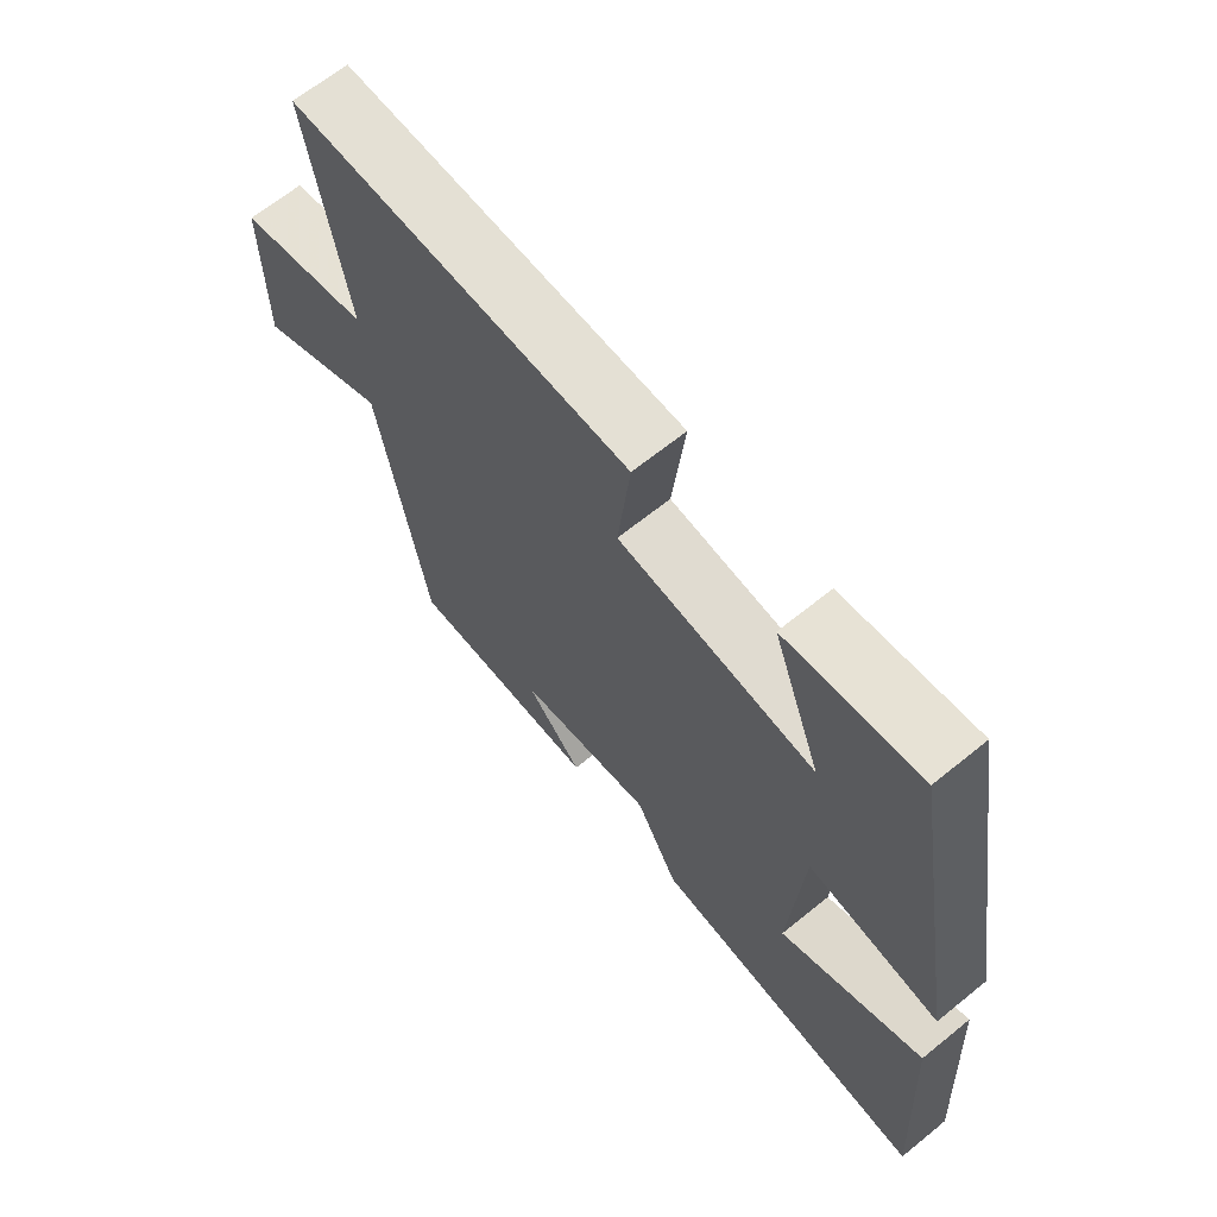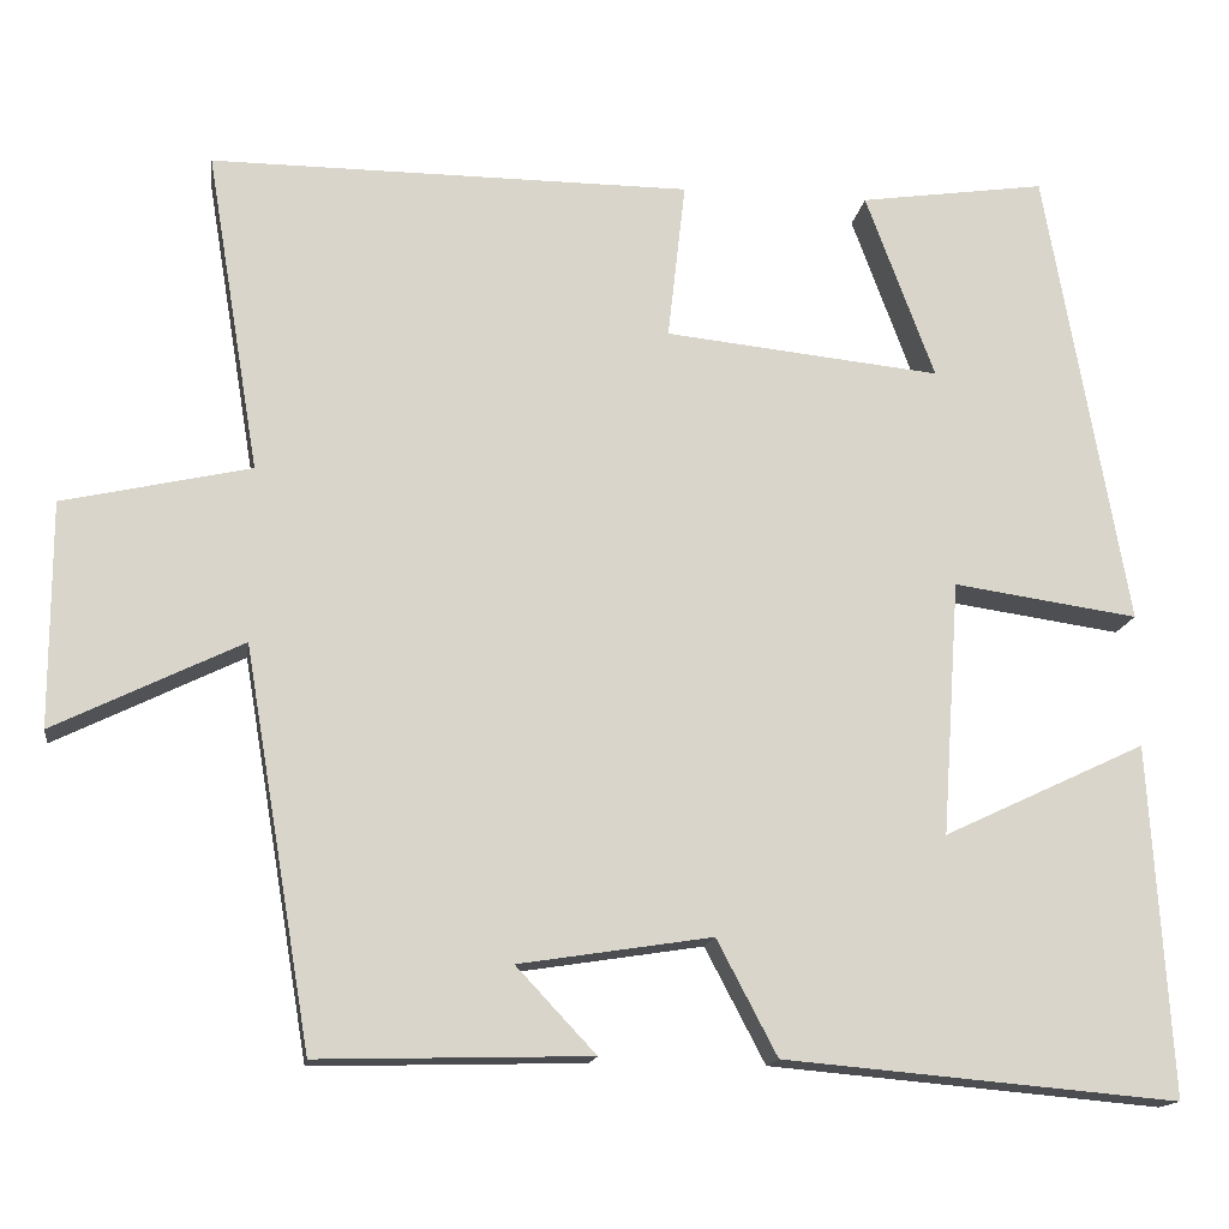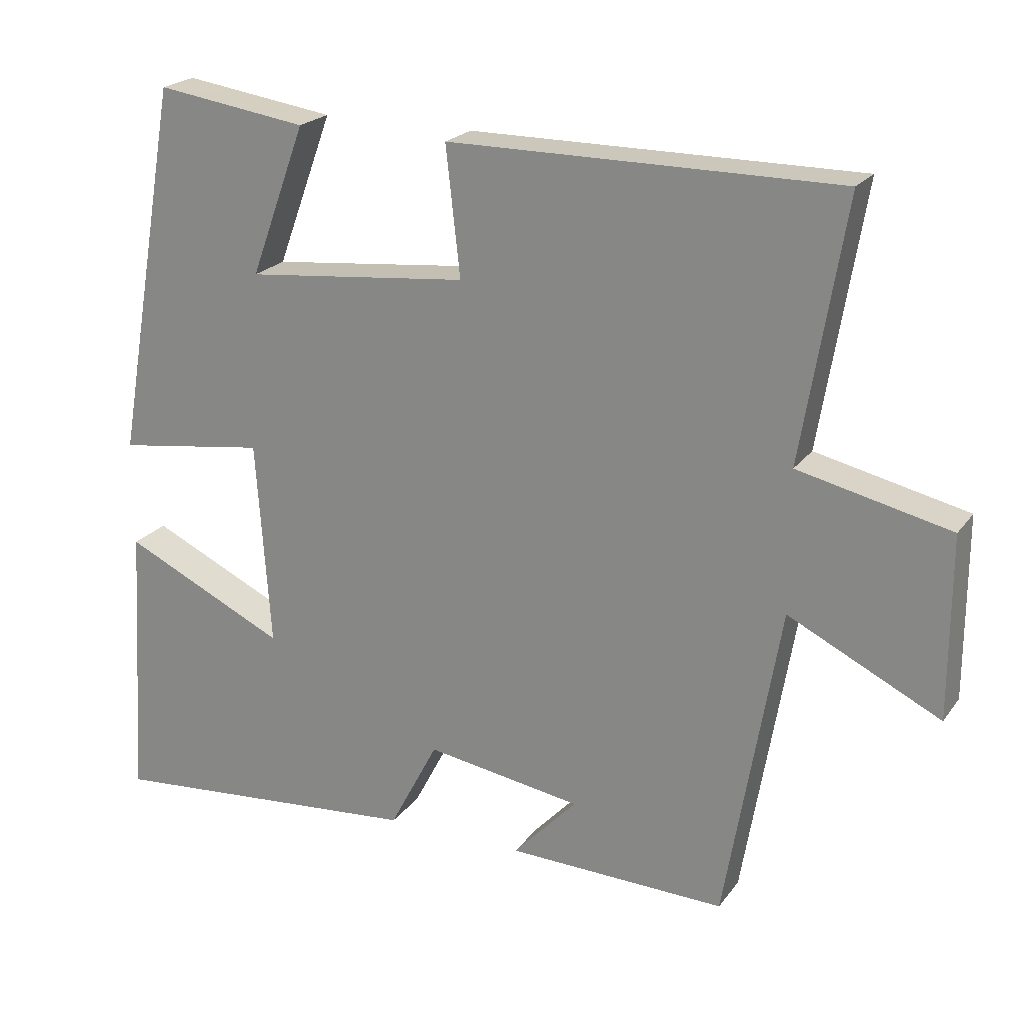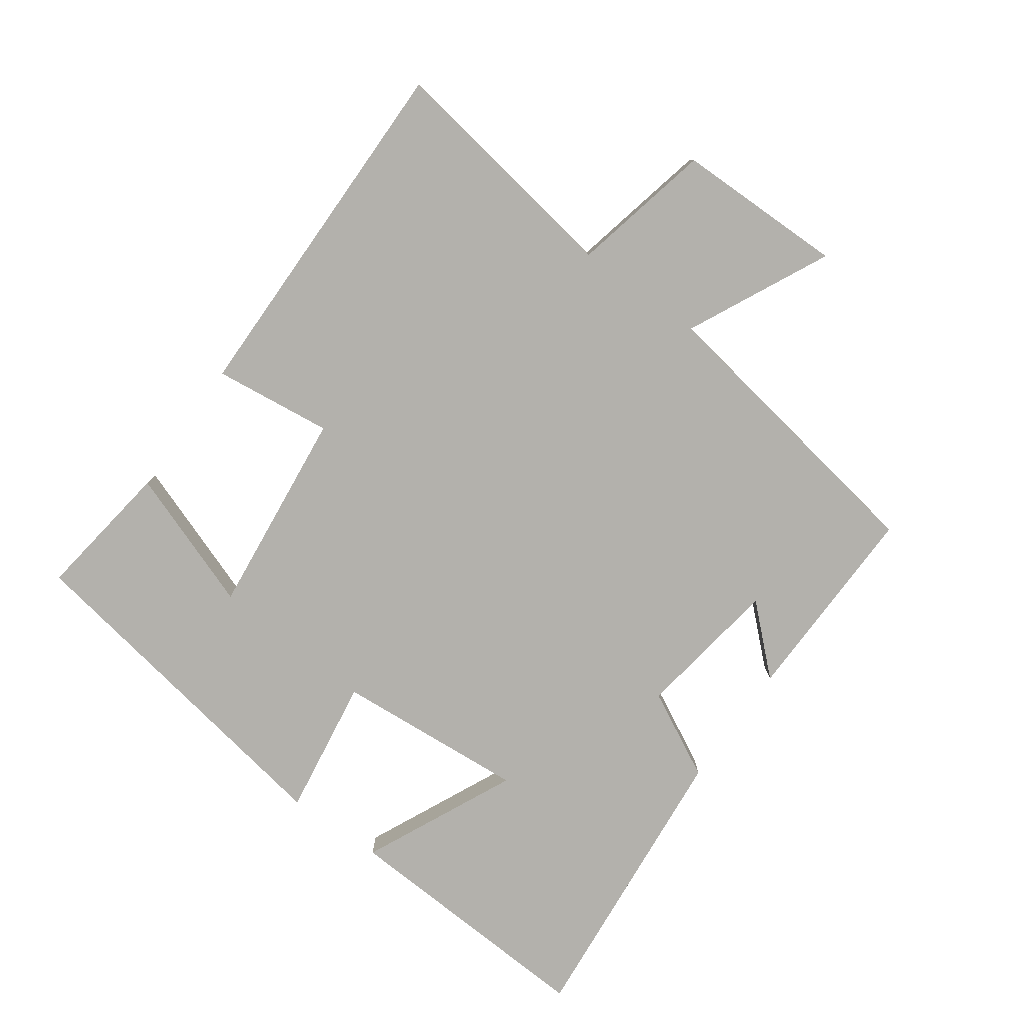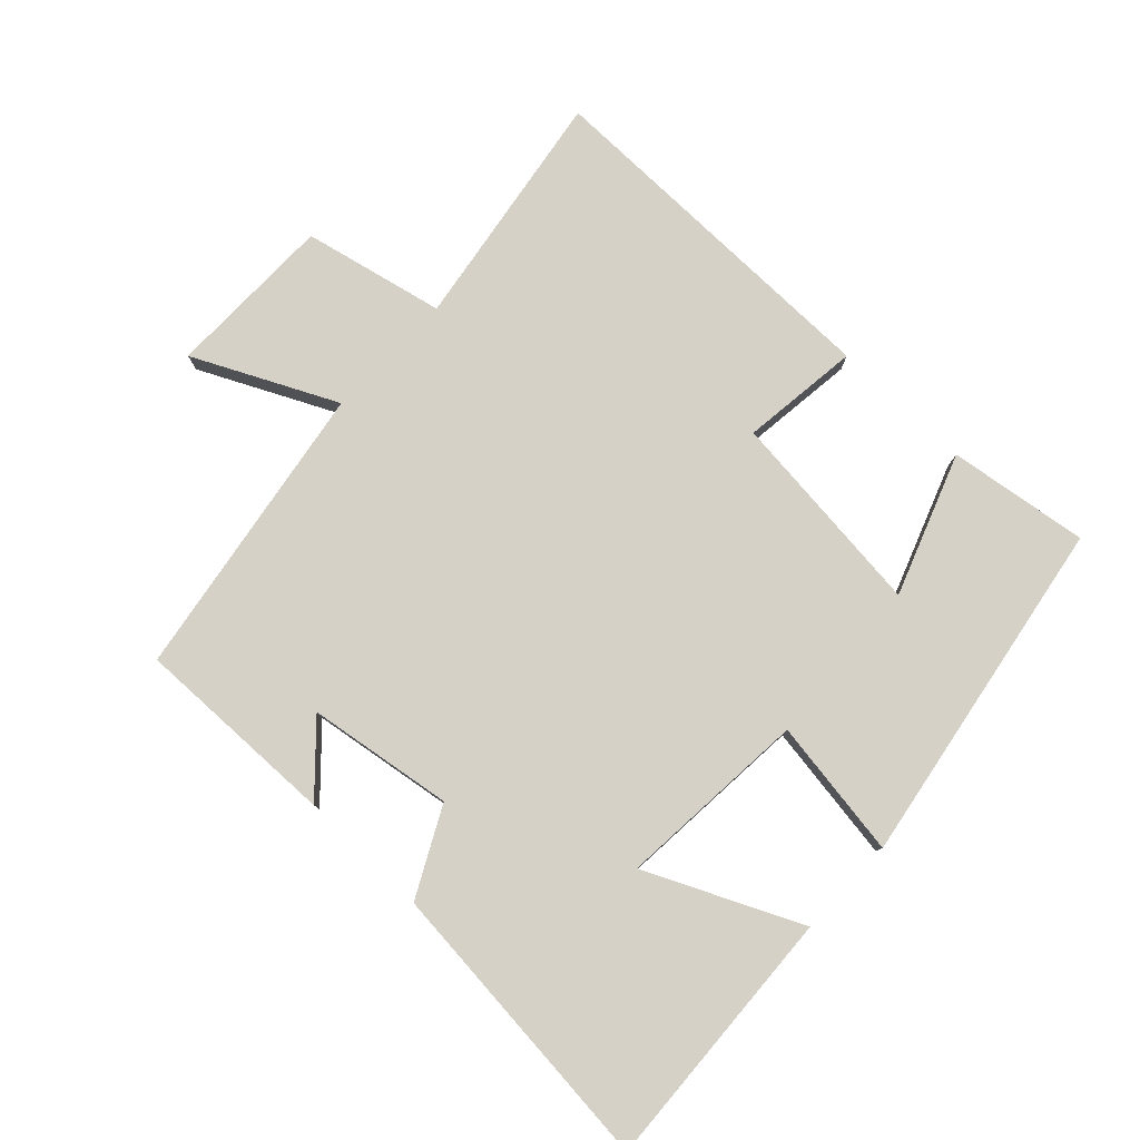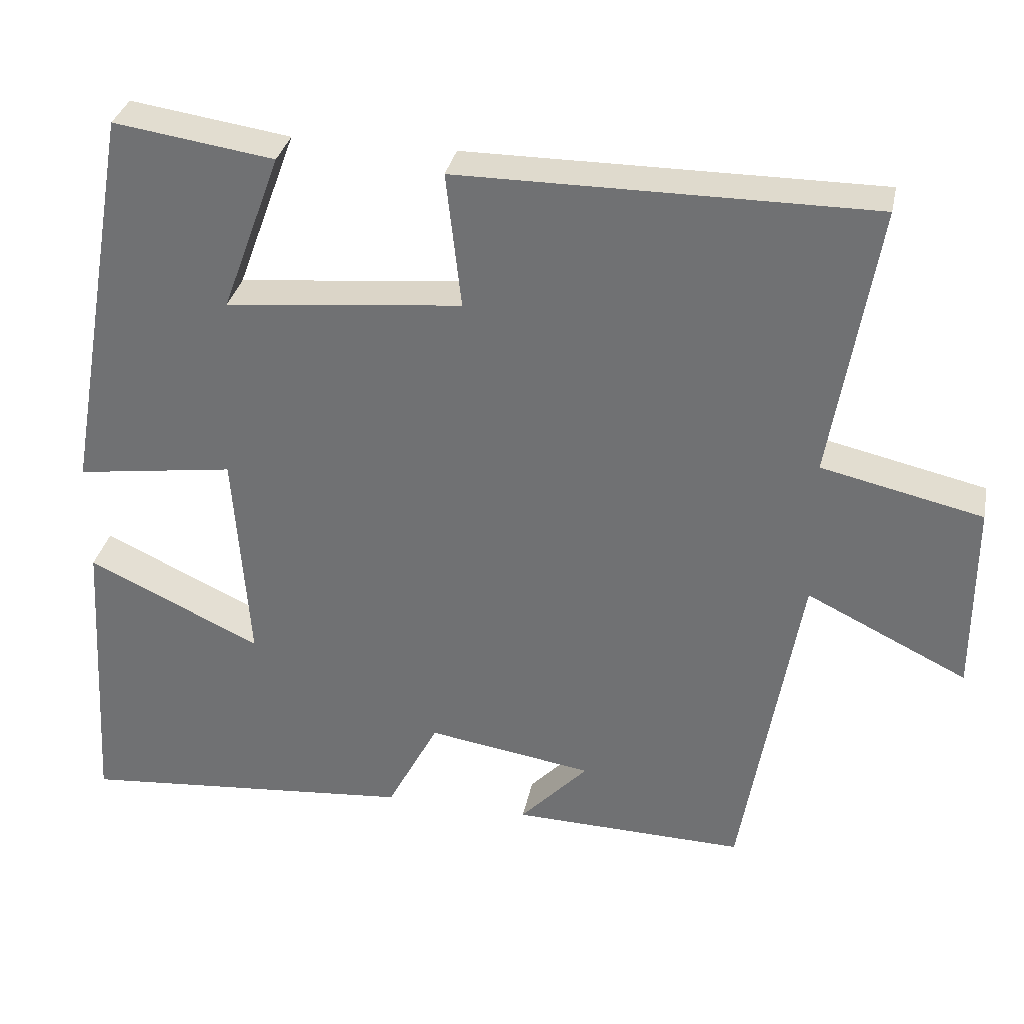
<metadata>
{"format":"obj","ext":"obj","renderer":"f3d","projection":"perspective","resolution":1024,"background":"white","views":[{"elev":66.0,"azim":-129.1,"up":"+Z"},{"elev":-15.1,"azim":171.7,"up":"+Z"},{"elev":21.7,"azim":26.3,"up":"+Z"},{"elev":-79.1,"azim":54.7,"up":"+Y"},{"elev":79.2,"azim":-136.3,"up":"+Y"},{"elev":32.9,"azim":11.5,"up":"+Z"}]}
</metadata>
<code>
v -0.524 0.07 -0.539
v -0.5 0.07 -0.143
v -0.271 0.07 -0.251
v -0.291 0.07 0.037
v -0.5 0.07 0.007
v -0.408 0.07 0.531
v -0.197 0.07 0.5
v -0.275 0.07 0.289
v 0.037 0.07 0.321
v 0.017 0.07 0.5
v 0.56 0.07 0.501
v 0.5 0.07 0.138
v 0.712 0.07 0.09
v 0.712 0.07 -0.164
v 0.5 0.07 -0.06
v 0.424 0.07 -0.508
v 0.117 0.07 -0.5
v 0.207 0.07 -0.404
v -0.011 0.07 -0.37
v -0.079 0.07 -0.5
v -0.524 0 -0.539
v -0.5 0 -0.143
v -0.271 0 -0.251
v -0.291 0 0.037
v -0.5 0 0.007
v -0.408 0 0.531
v -0.197 0 0.5
v -0.275 0 0.289
v 0.037 0 0.321
v 0.017 0 0.5
v 0.56 0 0.501
v 0.5 0 0.138
v 0.712 0 0.09
v 0.712 0 -0.164
v 0.5 0 -0.06
v 0.424 0 -0.508
v 0.117 0 -0.5
v 0.207 0 -0.404
v -0.011 0 -0.37
v -0.079 0 -0.5
f 19 20 1
f 16 17 18
f 15 16 18
f 15 18 19
f 12 13 14 15
f 12 15 19 1
f 9 10 11 12
f 8 9 12
f 5 6 7 8
f 4 5 8
f 3 4 8 12
f 1 2 3
f 1 3 12
f 21 40 39
f 38 37 36
f 38 36 35
f 39 38 35
f 35 34 33 32
f 21 39 35 32
f 32 31 30 29
f 32 29 28
f 28 27 26 25
f 28 25 24
f 32 28 24 23
f 23 22 21
f 32 23 21
f 1 21 22 2
f 2 22 23 3
f 3 23 24 4
f 4 24 25 5
f 5 25 26 6
f 6 26 27 7
f 7 27 28 8
f 8 28 29 9
f 9 29 30 10
f 10 30 31 11
f 11 31 32 12
f 12 32 33 13
f 13 33 34 14
f 14 34 35 15
f 15 35 36 16
f 16 36 37 17
f 17 37 38 18
f 18 38 39 19
f 19 39 40 20
f 20 40 21 1

</code>
